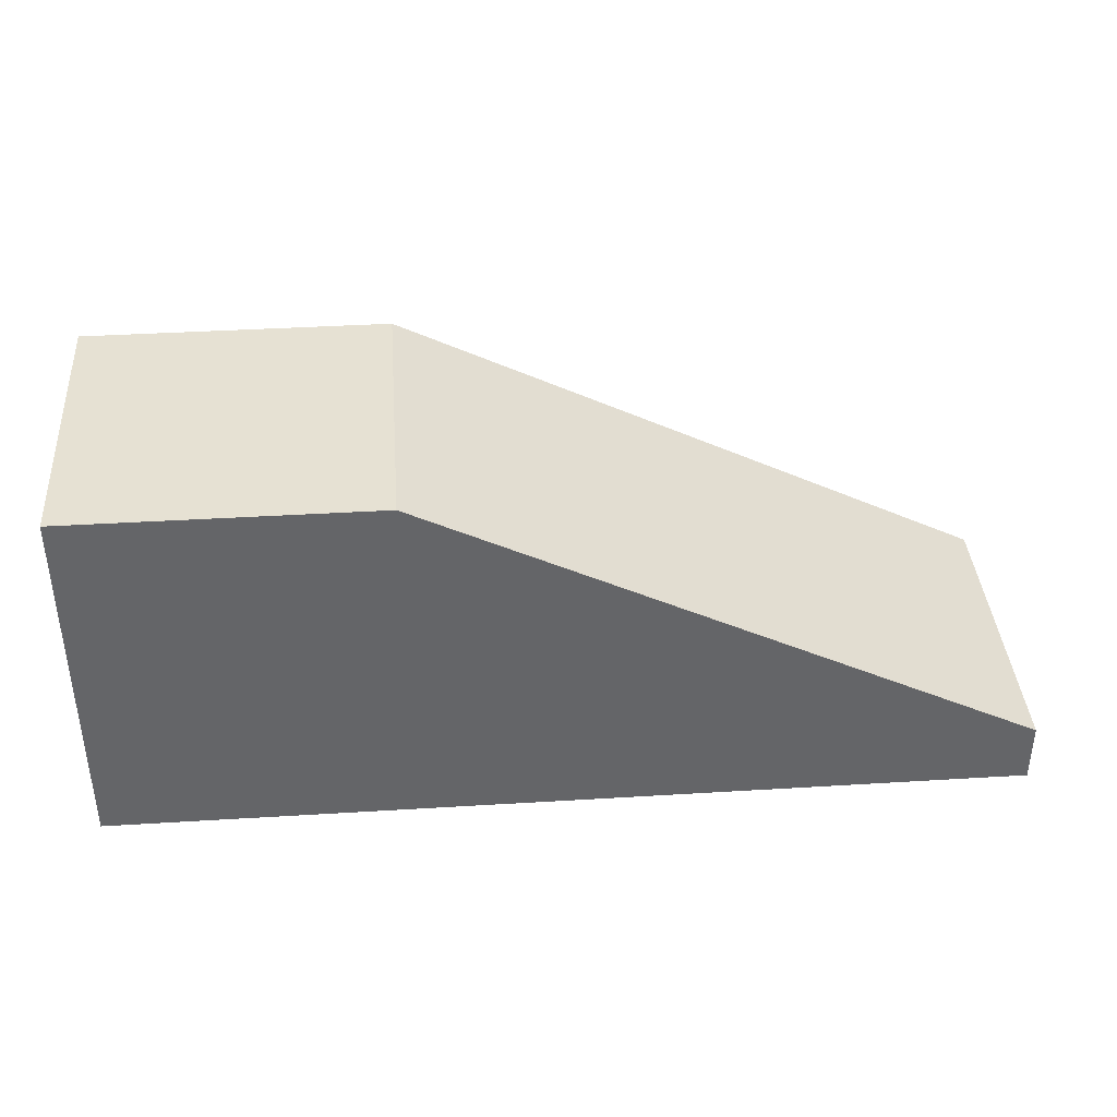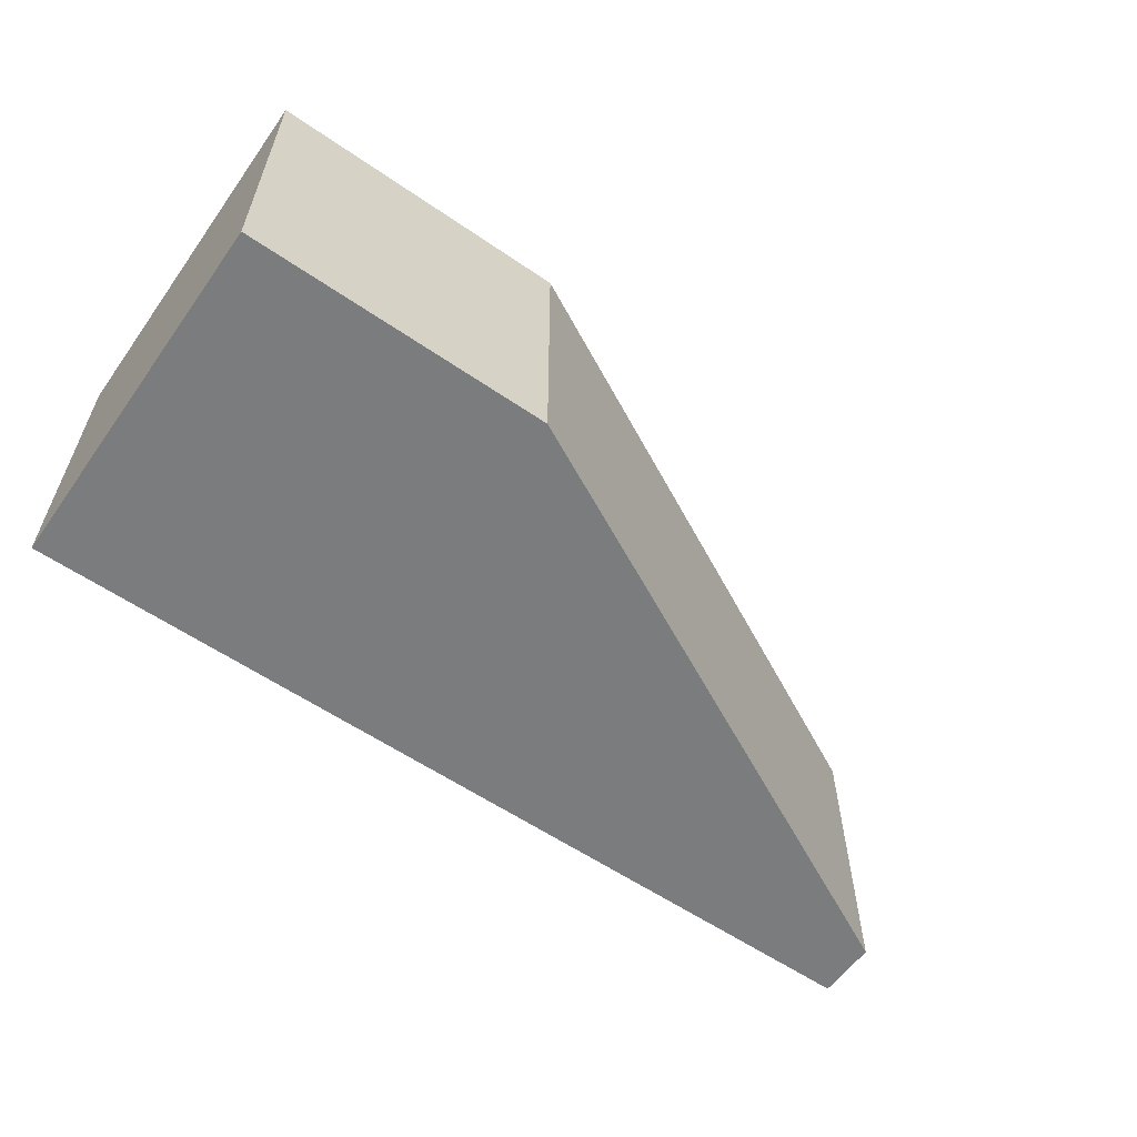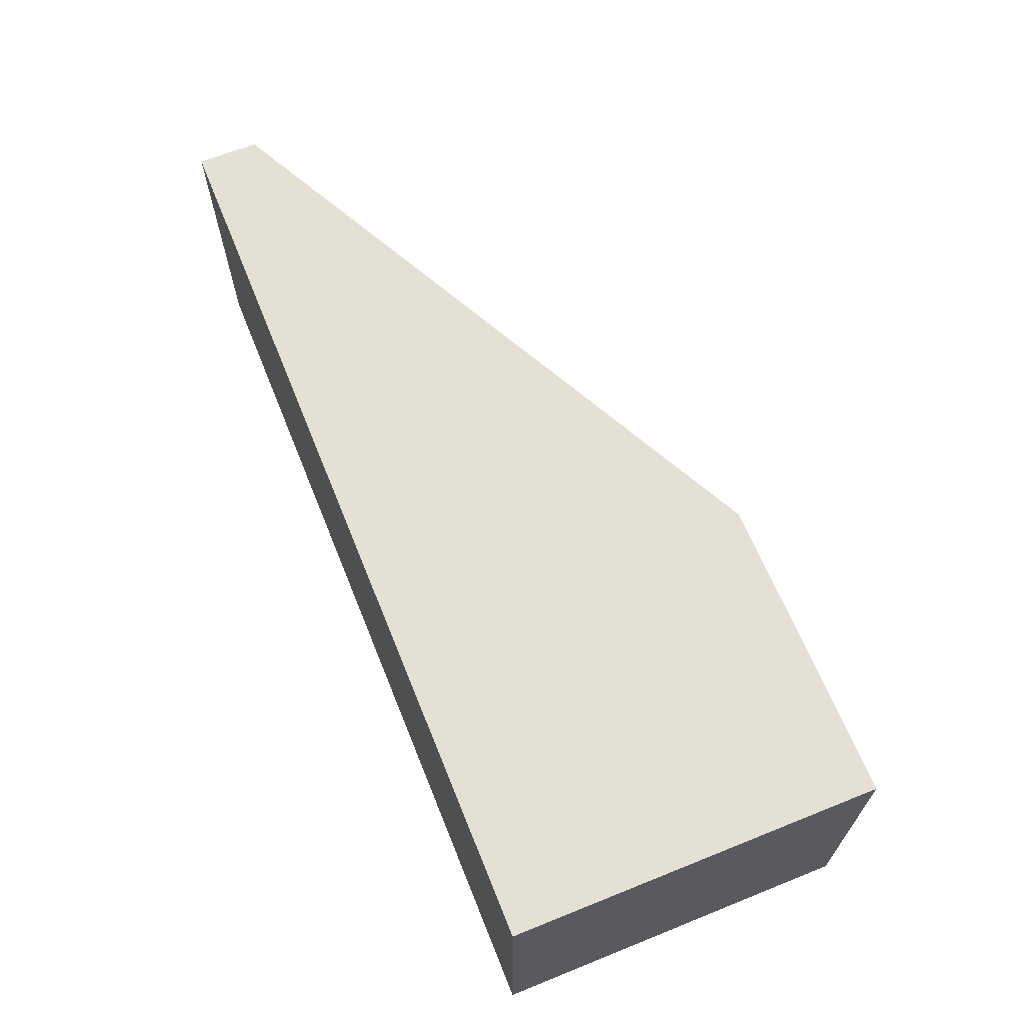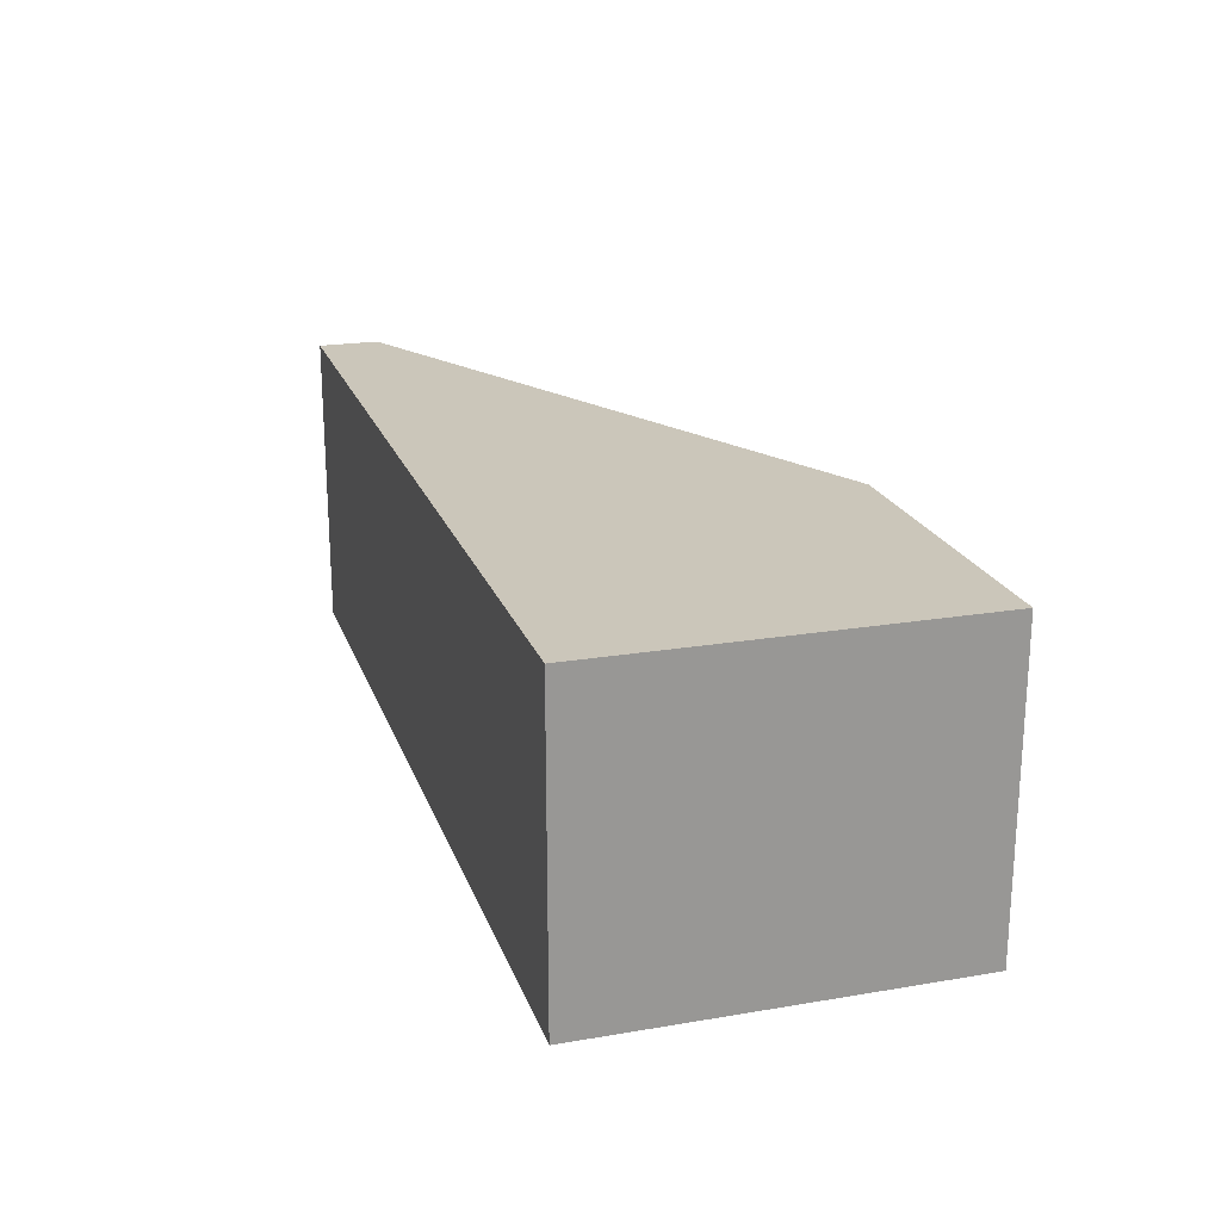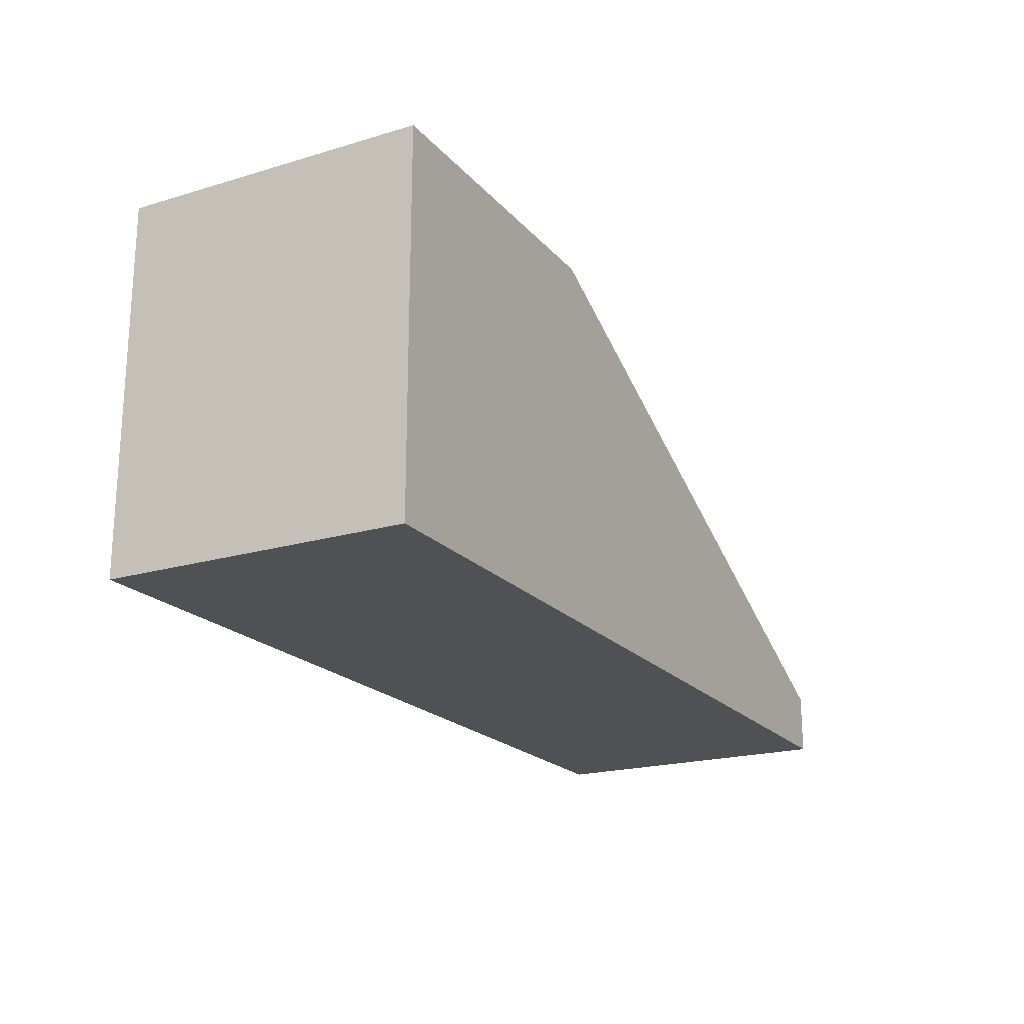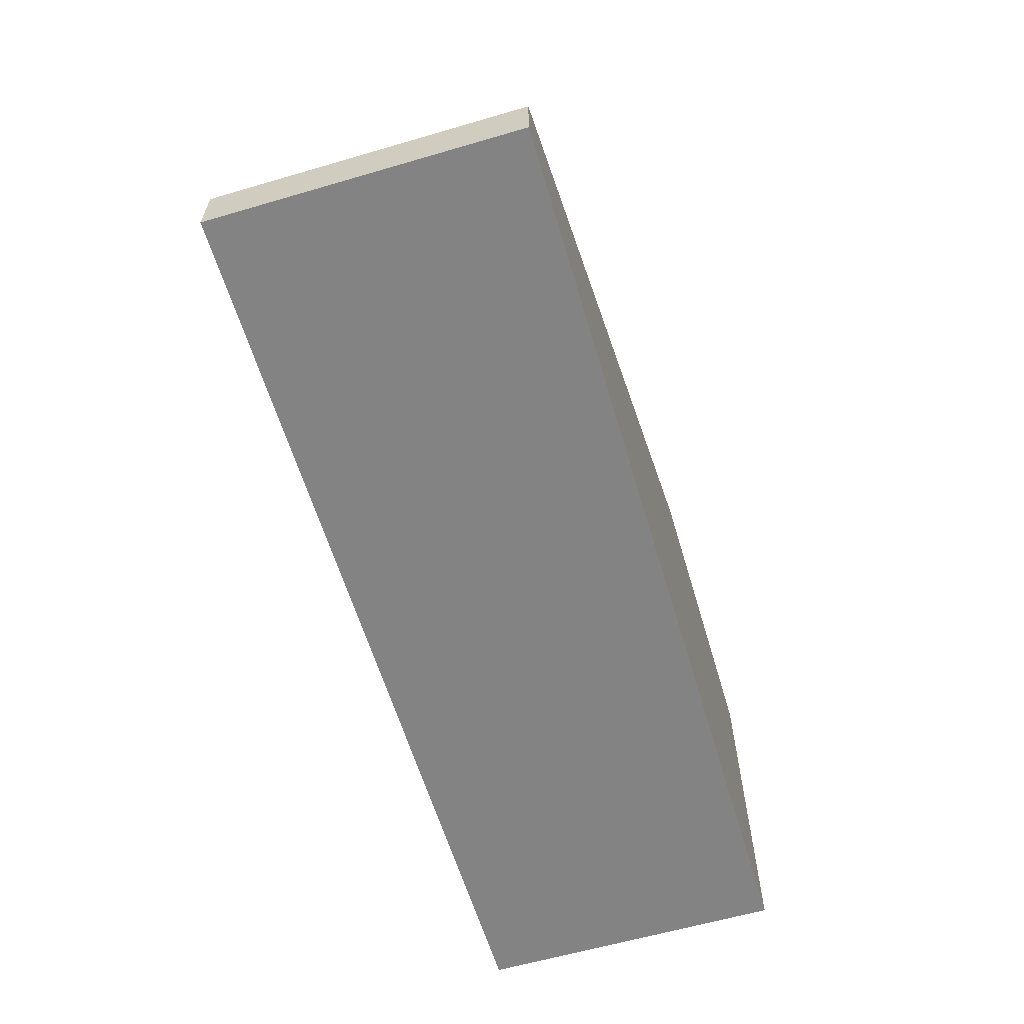
<metadata>
{"format":"obj","ext":"obj","renderer":"f3d","projection":"perspective","resolution":1024,"background":"white","views":[{"elev":38.7,"azim":175.6,"up":"+Y"},{"elev":-58.6,"azim":144.7,"up":"+Z"},{"elev":65.4,"azim":68.0,"up":"+Z"},{"elev":21.2,"azim":73.3,"up":"+Z"},{"elev":-20.2,"azim":118.6,"up":"+Y"},{"elev":-61.0,"azim":-73.4,"up":"+Y"}]}
</metadata>
<code>
g none-lq-brick-slope-3x1
v 0.1192 0 0.0395 1 1 1
v 0.1192 0 -0.0395 1 1 1
v -0.1192 0 0.0395 1 1 1
v -0.1192 0 -0.0395 1 1 1
v -0.1192 0.016 -0.0395 1 1 1
v 0.1192 0.096 -0.0395 1 1 1
v 0.03975 0.096 -0.0395 1 1 1
v 0.1192 0.096 0.0395 1 1 1
v -0.1192 0.016 0.0395 1 1 1
v 0.03975 0.096 0.0395 1 1 1
f 3 2 1
f 2 3 4
f 5 2 4
f 2 5 6
f 6 5 7
f 8 3 1
f 3 8 9
f 9 8 10
f 5 10 7
f 10 5 9
f 3 5 4
f 5 3 9
f 8 2 6
f 2 8 1
f 7 8 6
f 8 7 10
g none-lq-brick-slope-3x1
f 3 2 1
f 2 3 4
f 5 2 4
f 2 5 6
f 6 5 7
f 8 3 1
f 3 8 9
f 9 8 10
f 5 10 7
f 10 5 9
f 3 5 4
f 5 3 9
f 8 2 6
f 2 8 1
f 7 8 6
f 8 7 10

</code>
